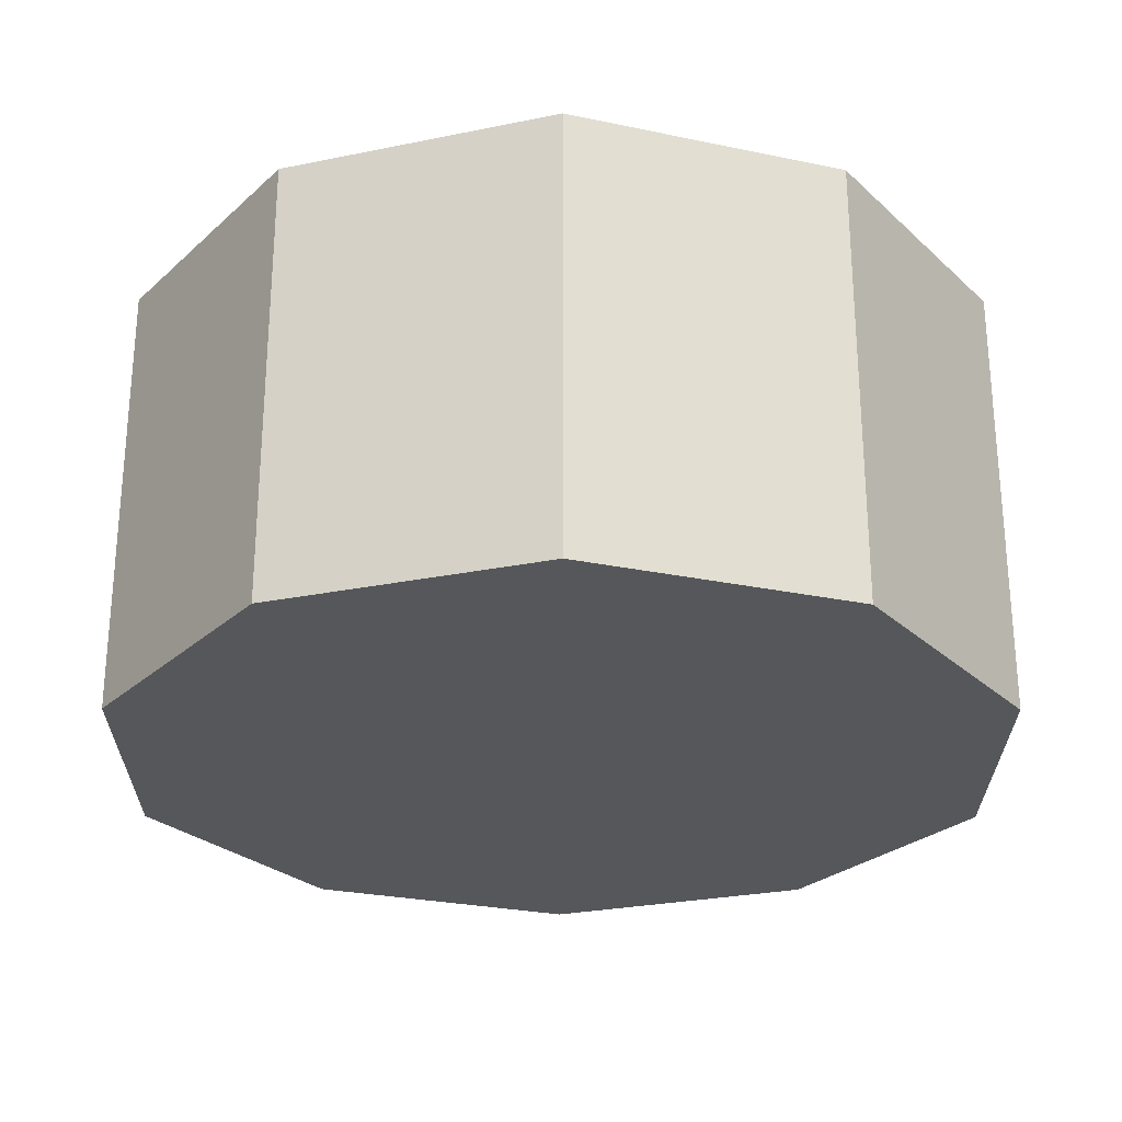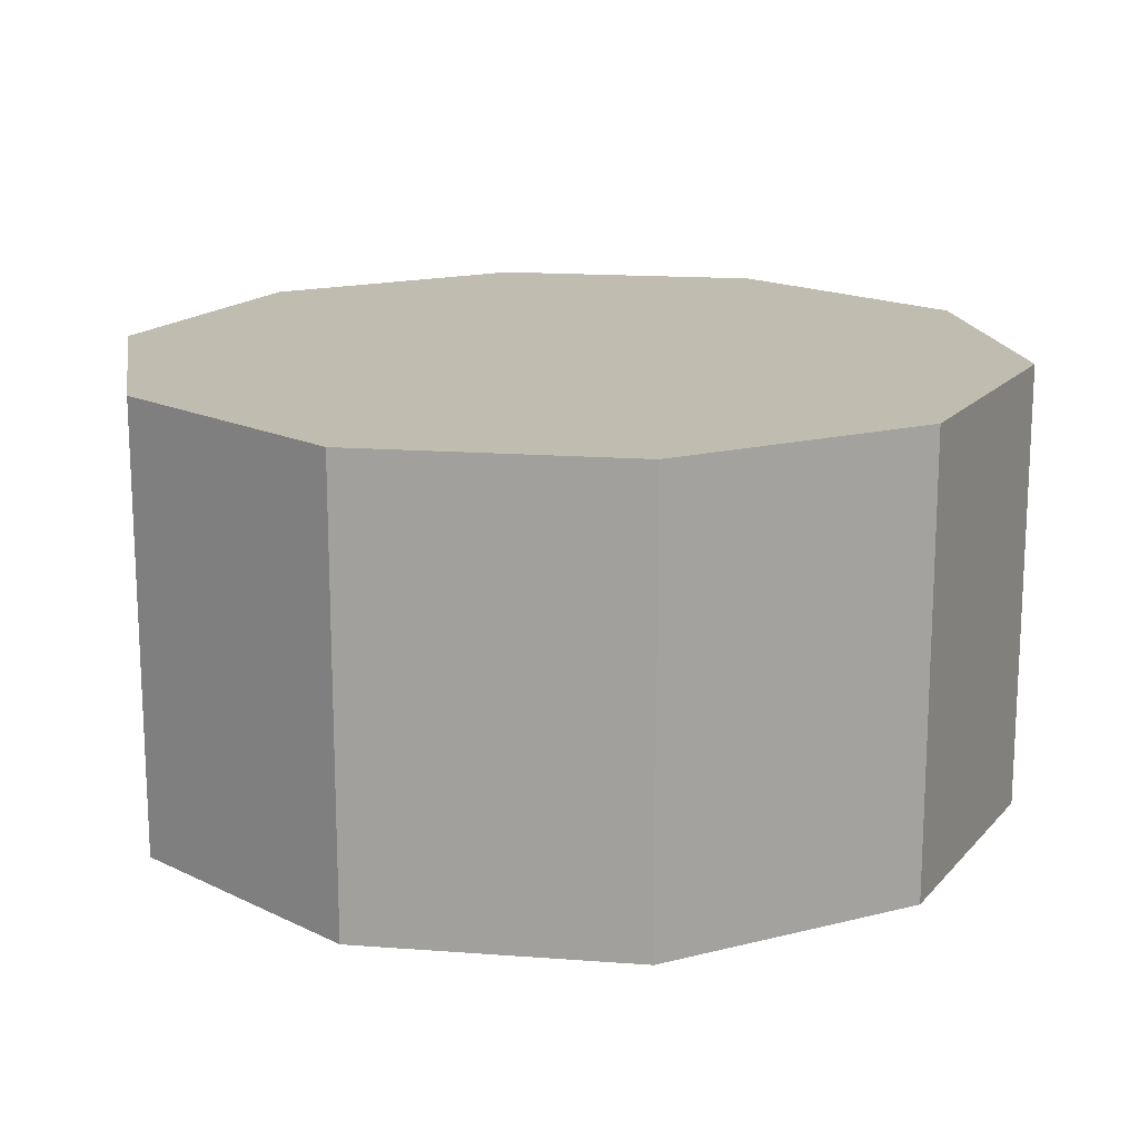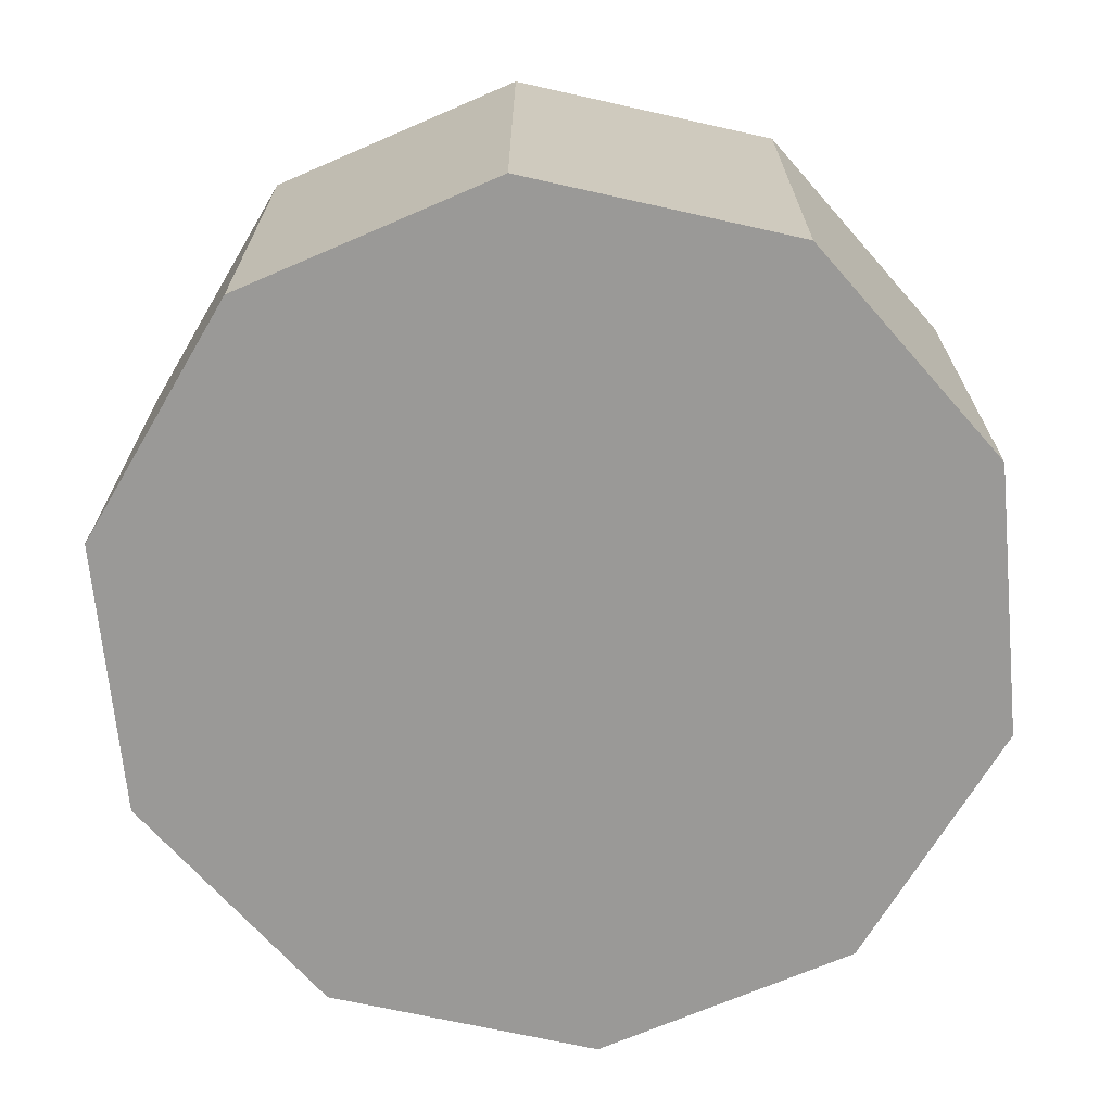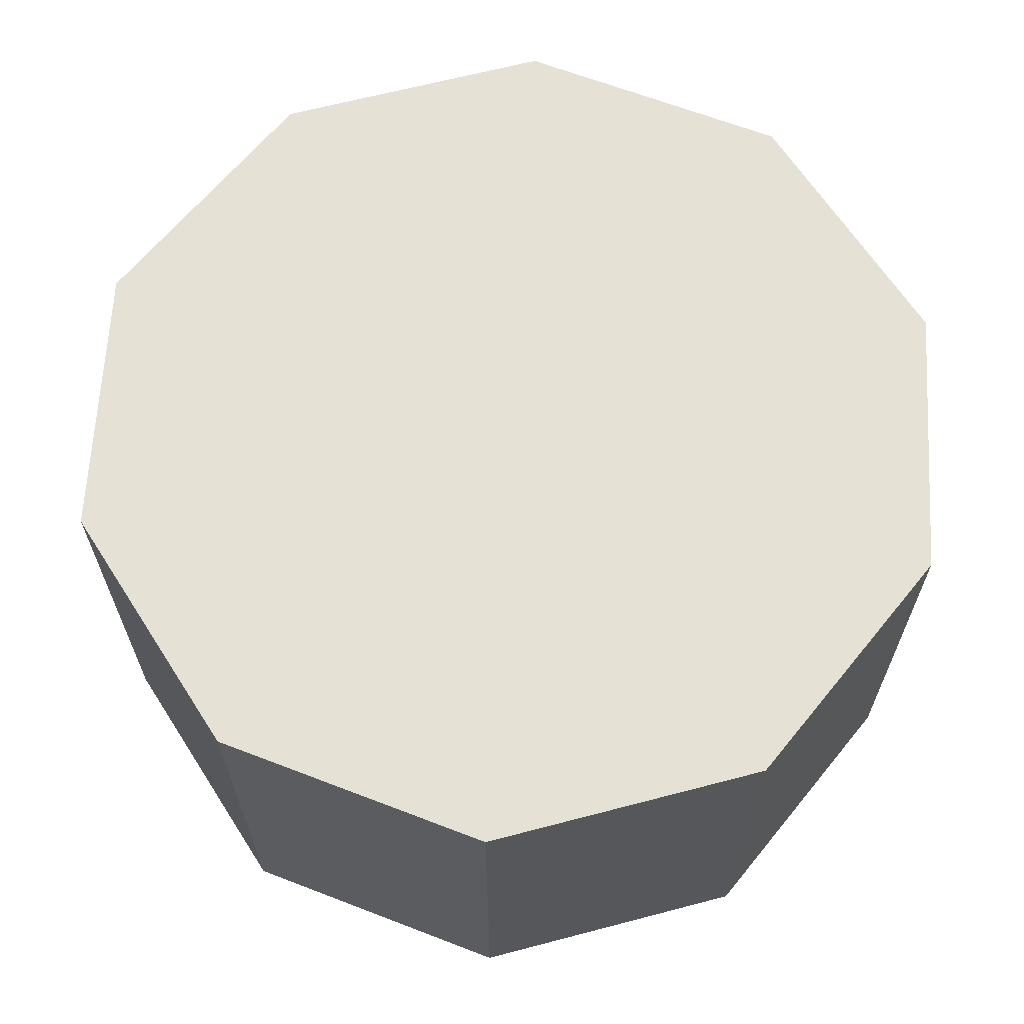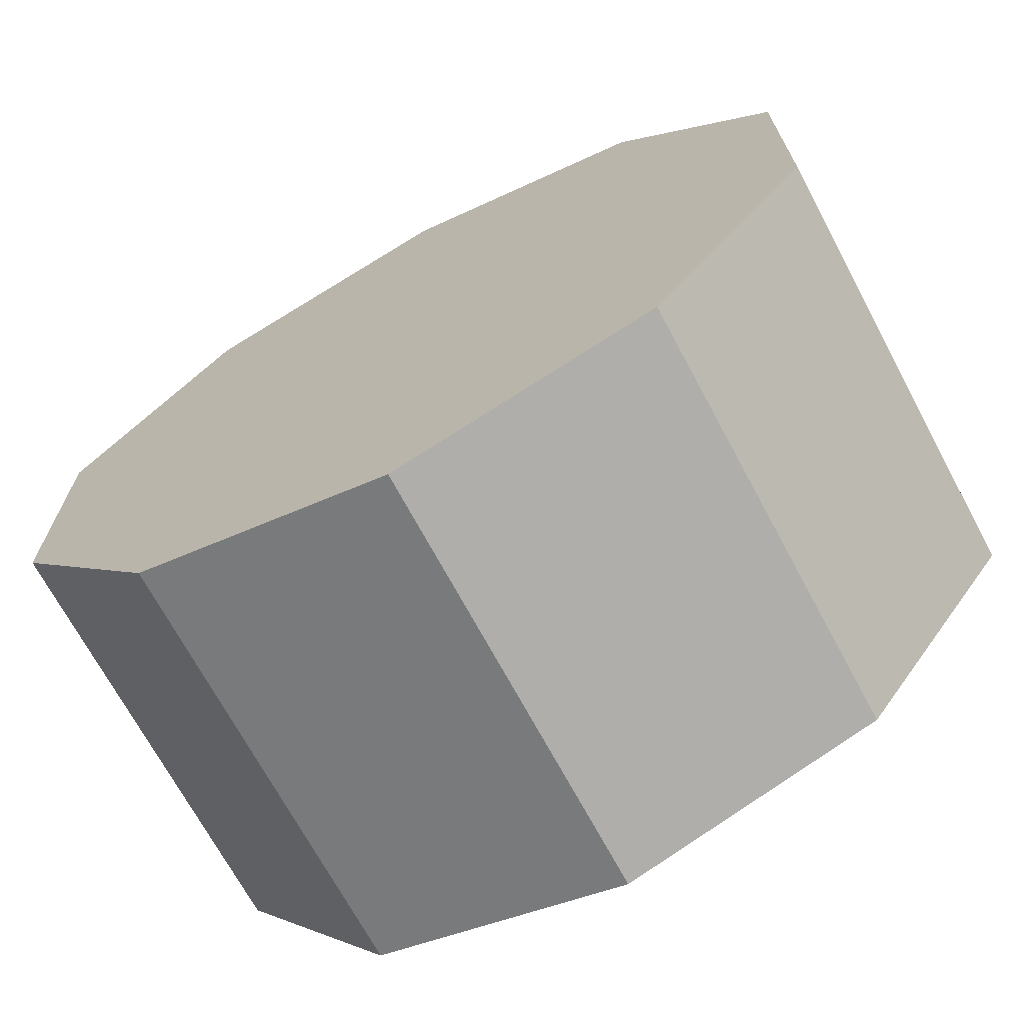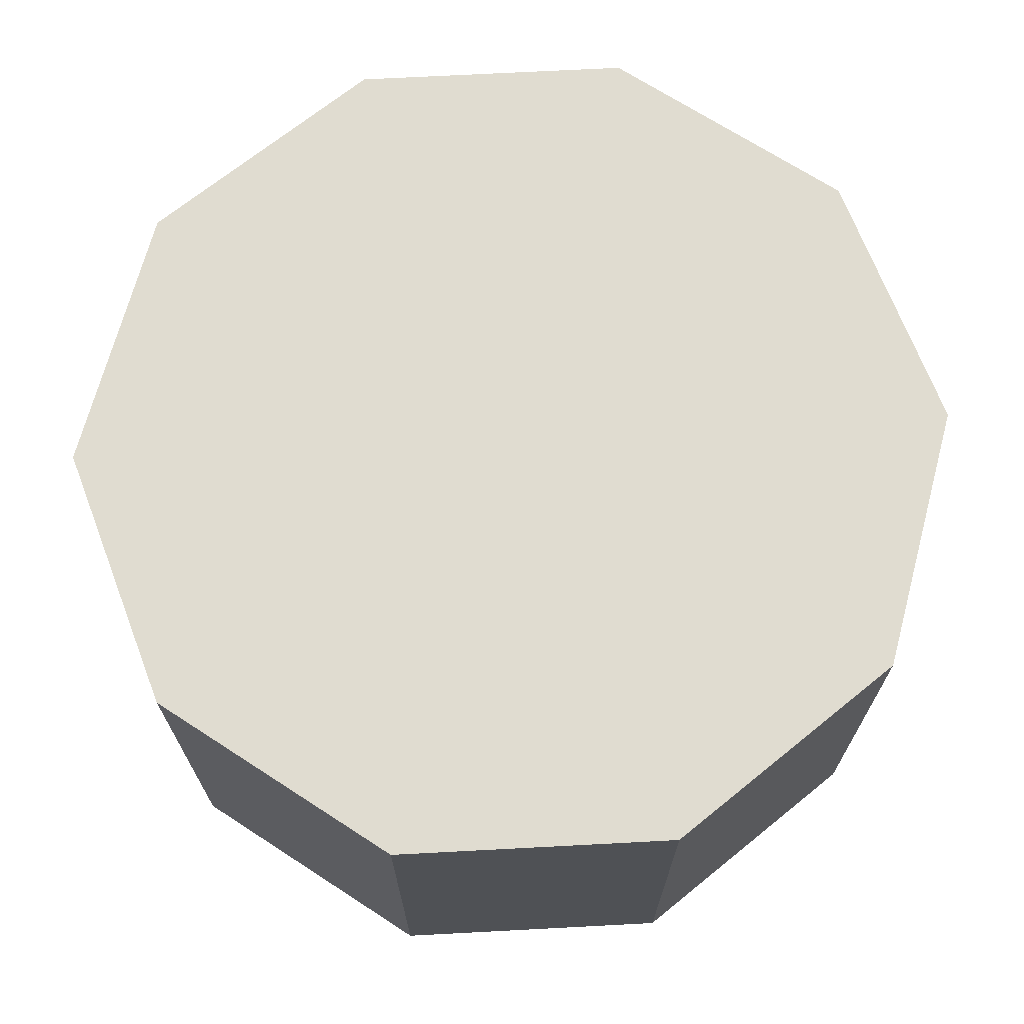
<metadata>
{"format":"obj","ext":"obj","renderer":"f3d","projection":"perspective","resolution":1024,"background":"white","views":[{"elev":-26.8,"azim":-0.2,"up":"+Y"},{"elev":16.5,"azim":26.7,"up":"+Y"},{"elev":-69.0,"azim":77.4,"up":"+Y"},{"elev":65.1,"azim":75.2,"up":"+Y"},{"elev":-70.0,"azim":-151.8,"up":"+Z"},{"elev":69.7,"azim":-93.0,"up":"+Y"}]}
</metadata>
<code>
o cylinder
v 0 -0 1
v 0.5878 -0 0.809
v 0.5878 1 0.809
v 0 1 1
v 0.9511 -0 0.309
v 0.9511 1 0.309
v 0.9511 0 -0.309
v 0.9511 1 -0.309
v 0.5878 0 -0.809
v 0.5878 1 -0.809
v 0 0 -1
v 0 1 -1
v -0.5878 0 -0.809
v -0.5878 1 -0.809
v -0.9511 0 -0.309
v -0.9511 1 -0.309
v -0.9511 -0 0.309
v -0.9511 1 0.309
v -0.5878 -0 0.809
v -0.5878 1 0.809
f 1 2 3
f 1 3 4
f 2 5 6
f 2 6 3
f 5 7 8
f 5 8 6
f 7 9 10
f 7 10 8
f 9 11 12
f 9 12 10
f 11 13 14
f 11 14 12
f 13 15 16
f 13 16 14
f 15 17 18
f 15 18 16
f 17 19 20
f 17 20 18
f 19 1 4
f 19 4 20
f 19 17 15
f 19 15 13
f 19 13 11
f 19 11 9
f 19 9 7
f 19 7 5
f 19 5 2
f 2 1 19
f 4 3 6
f 4 6 8
f 4 8 10
f 4 10 12
f 4 12 14
f 4 14 16
f 4 16 18
f 4 18 20

</code>
